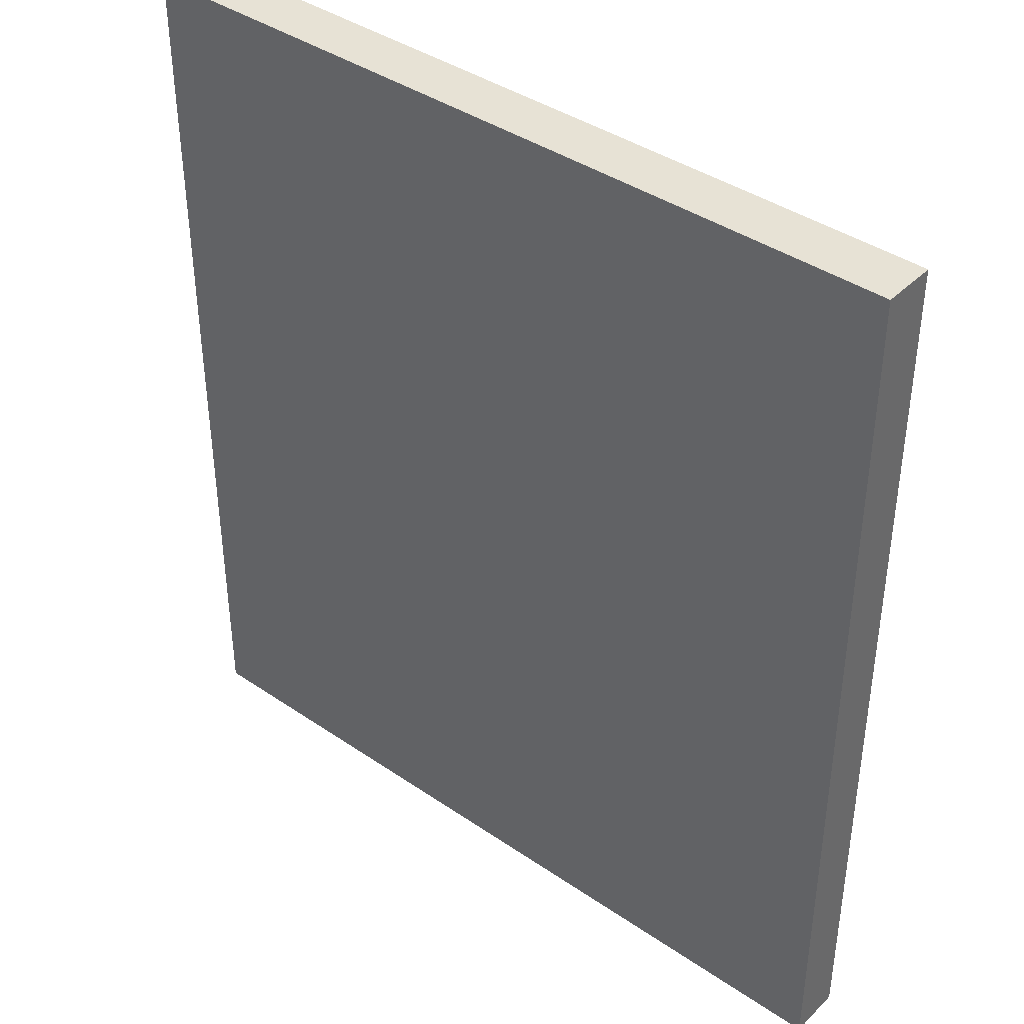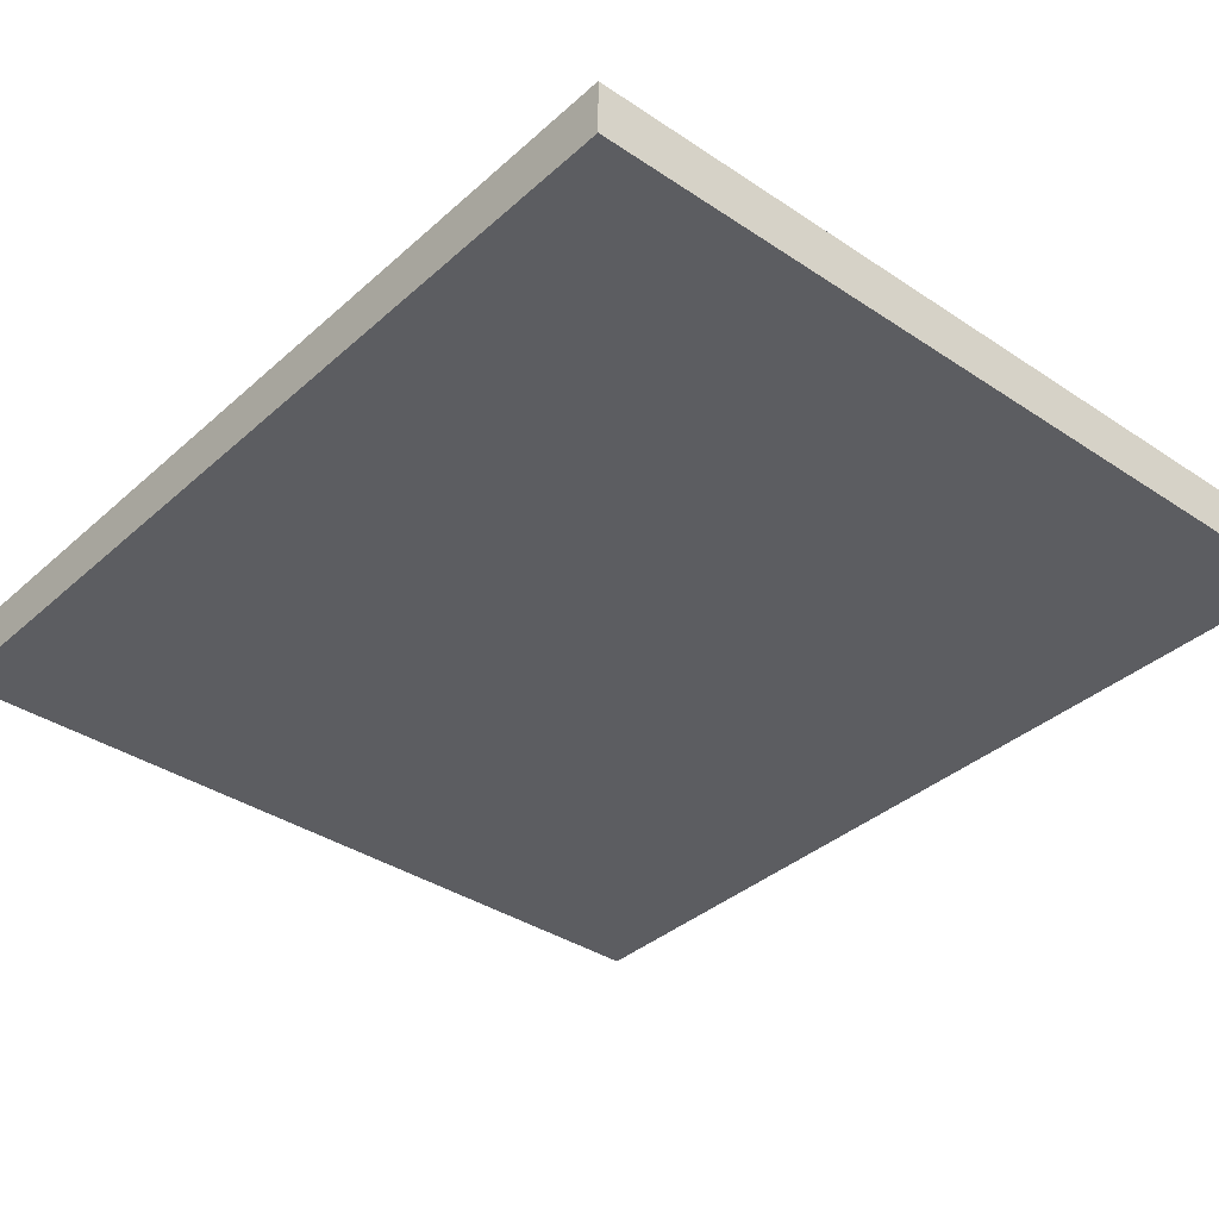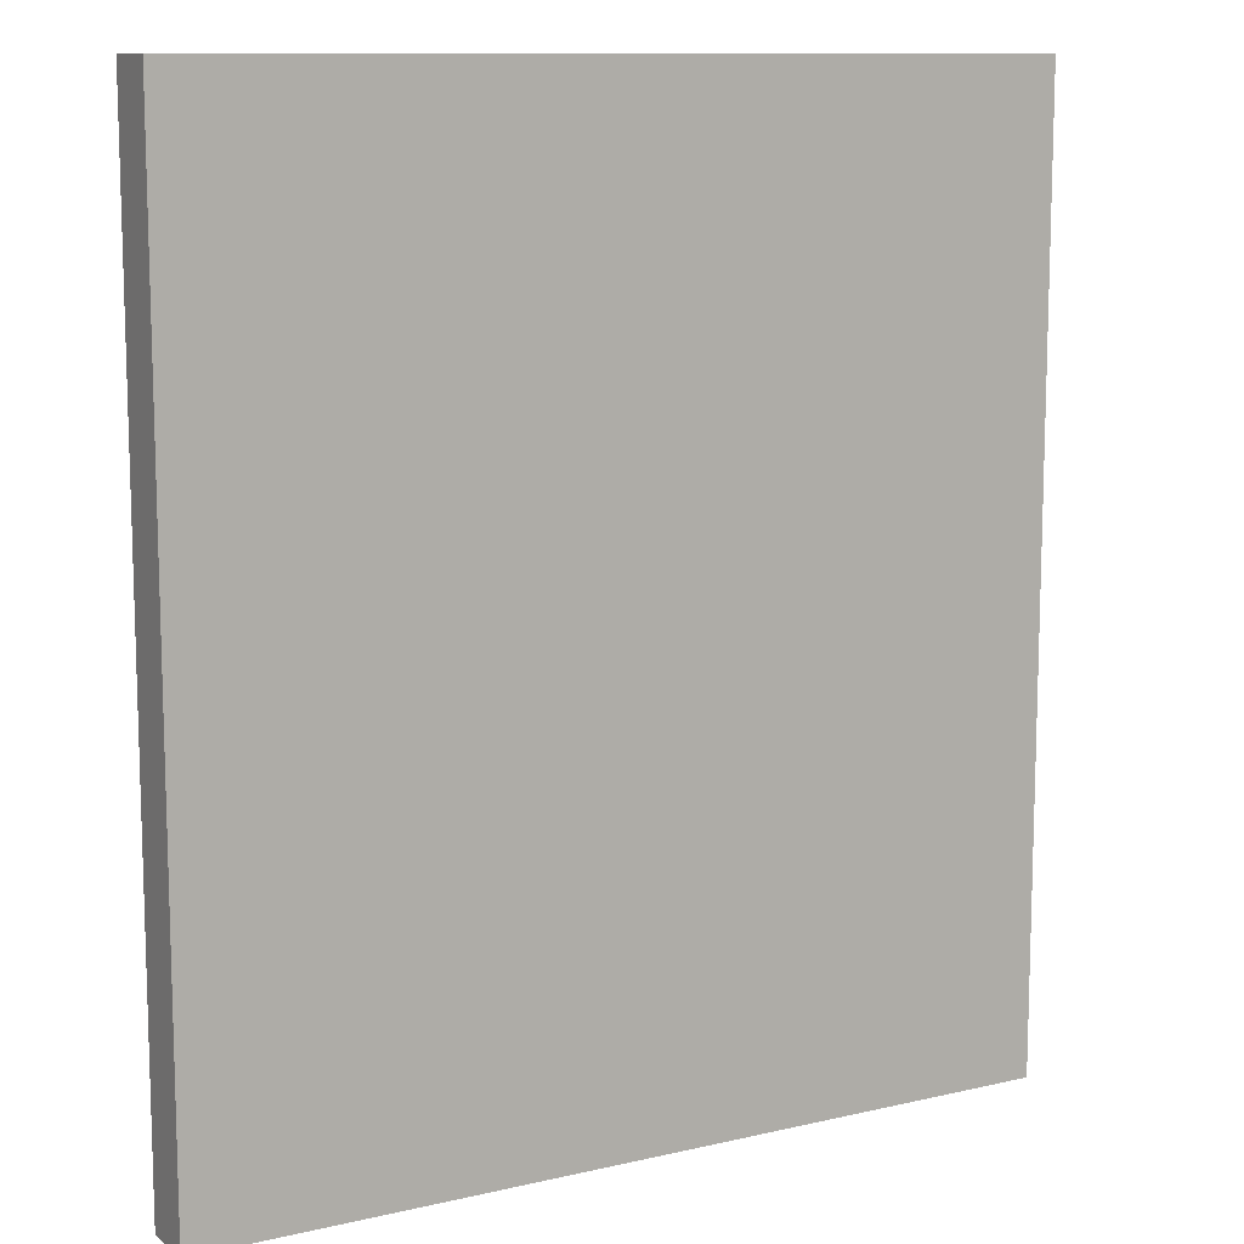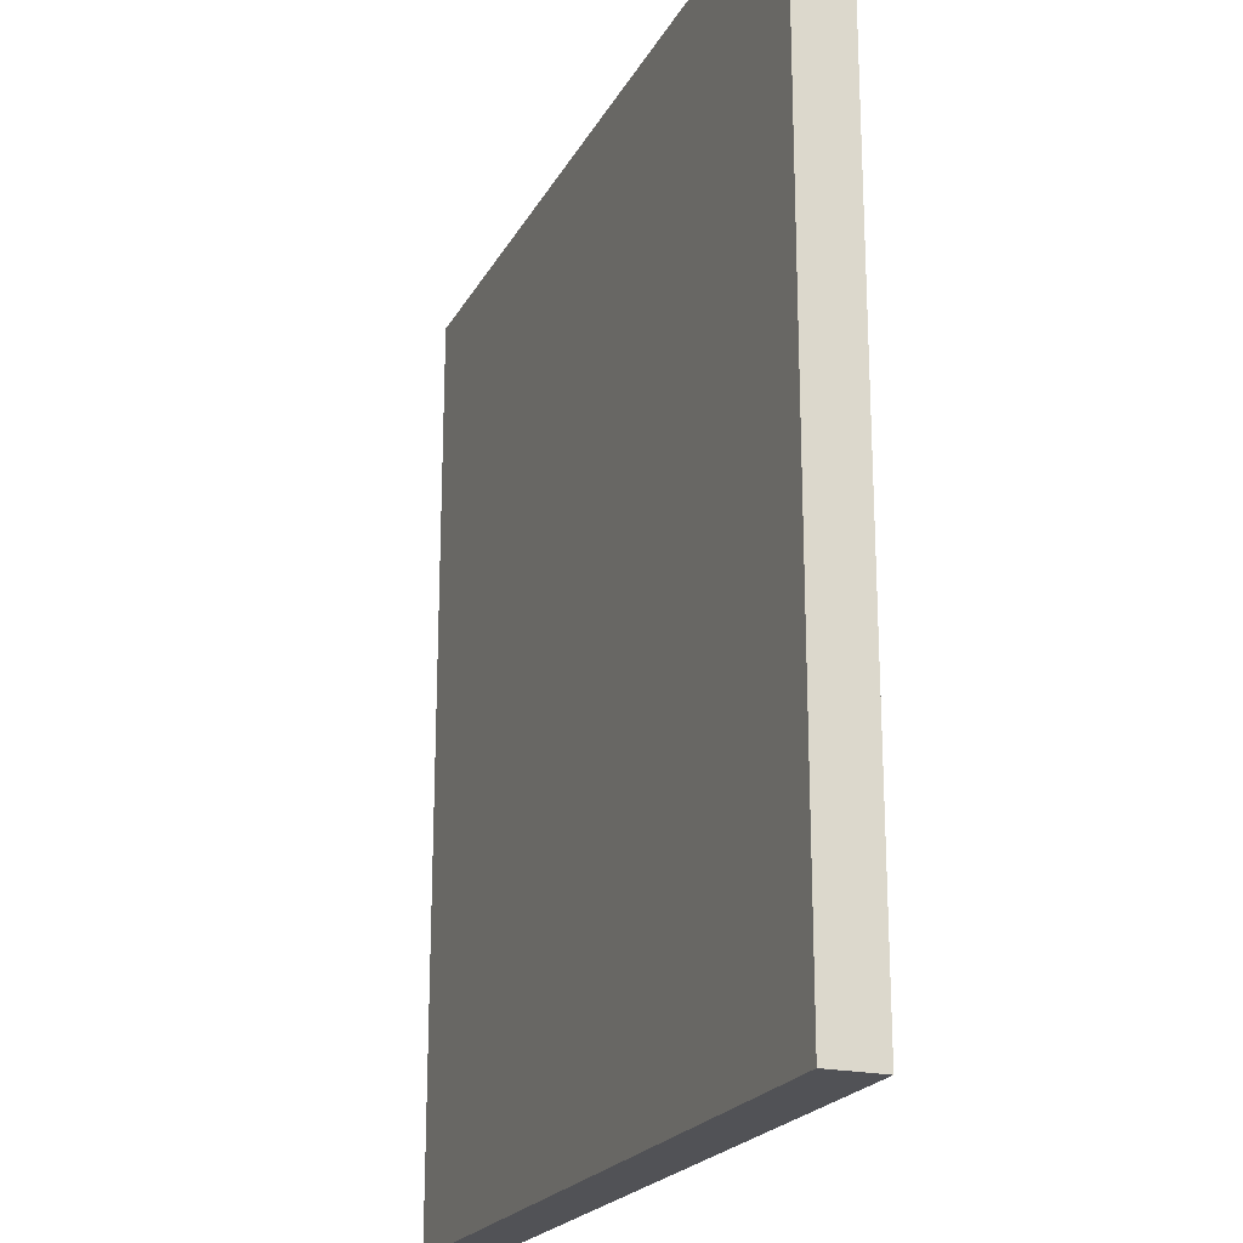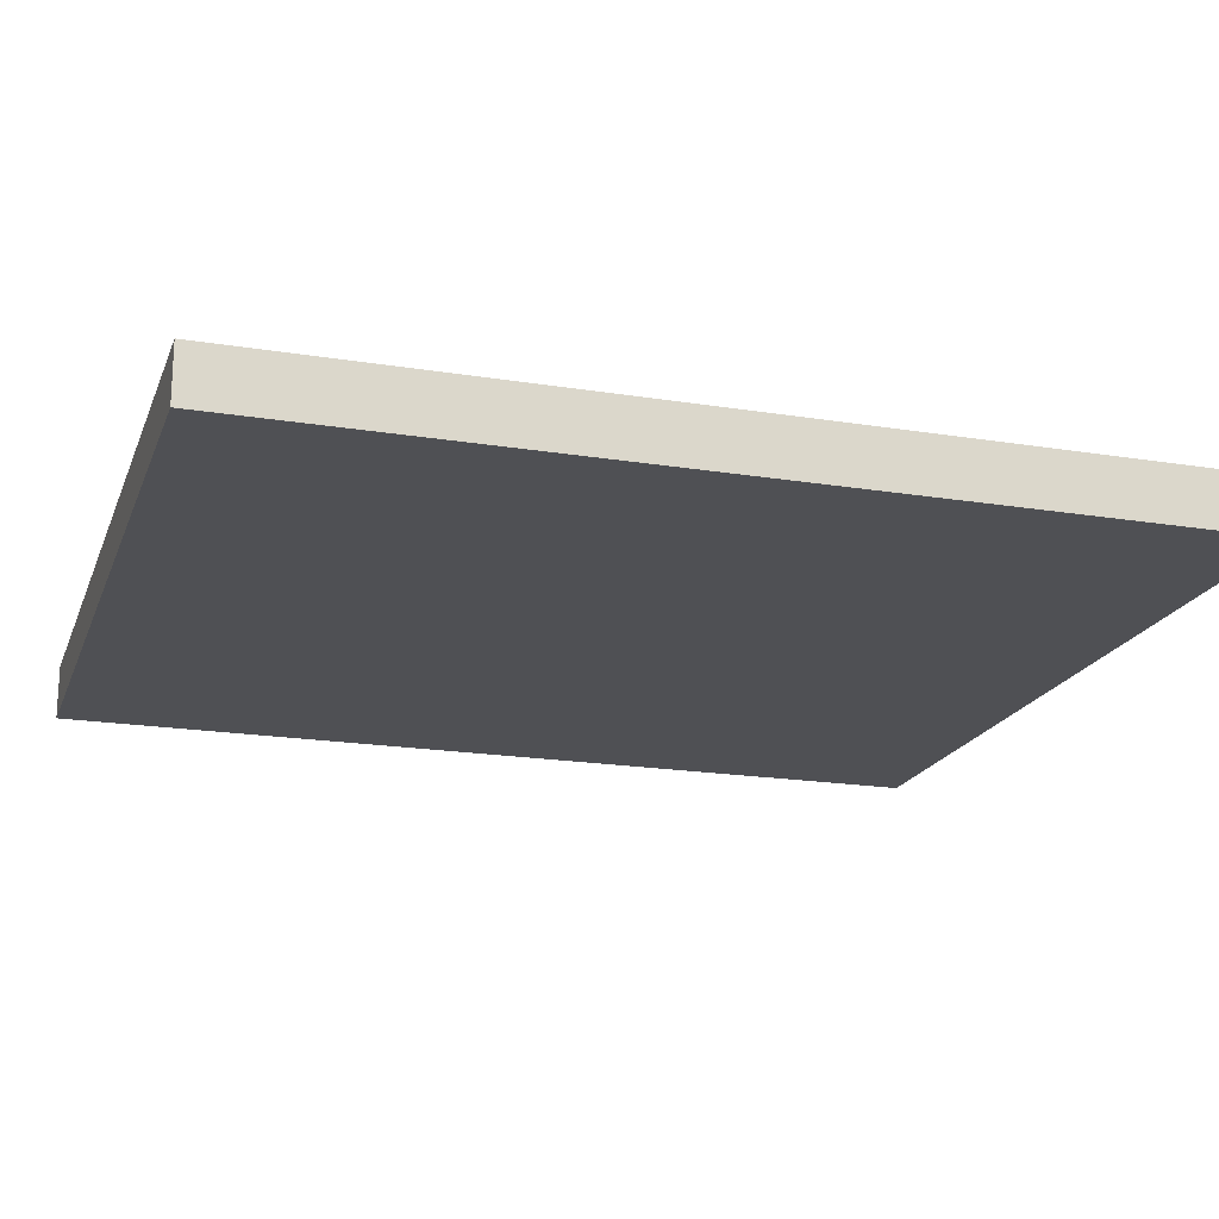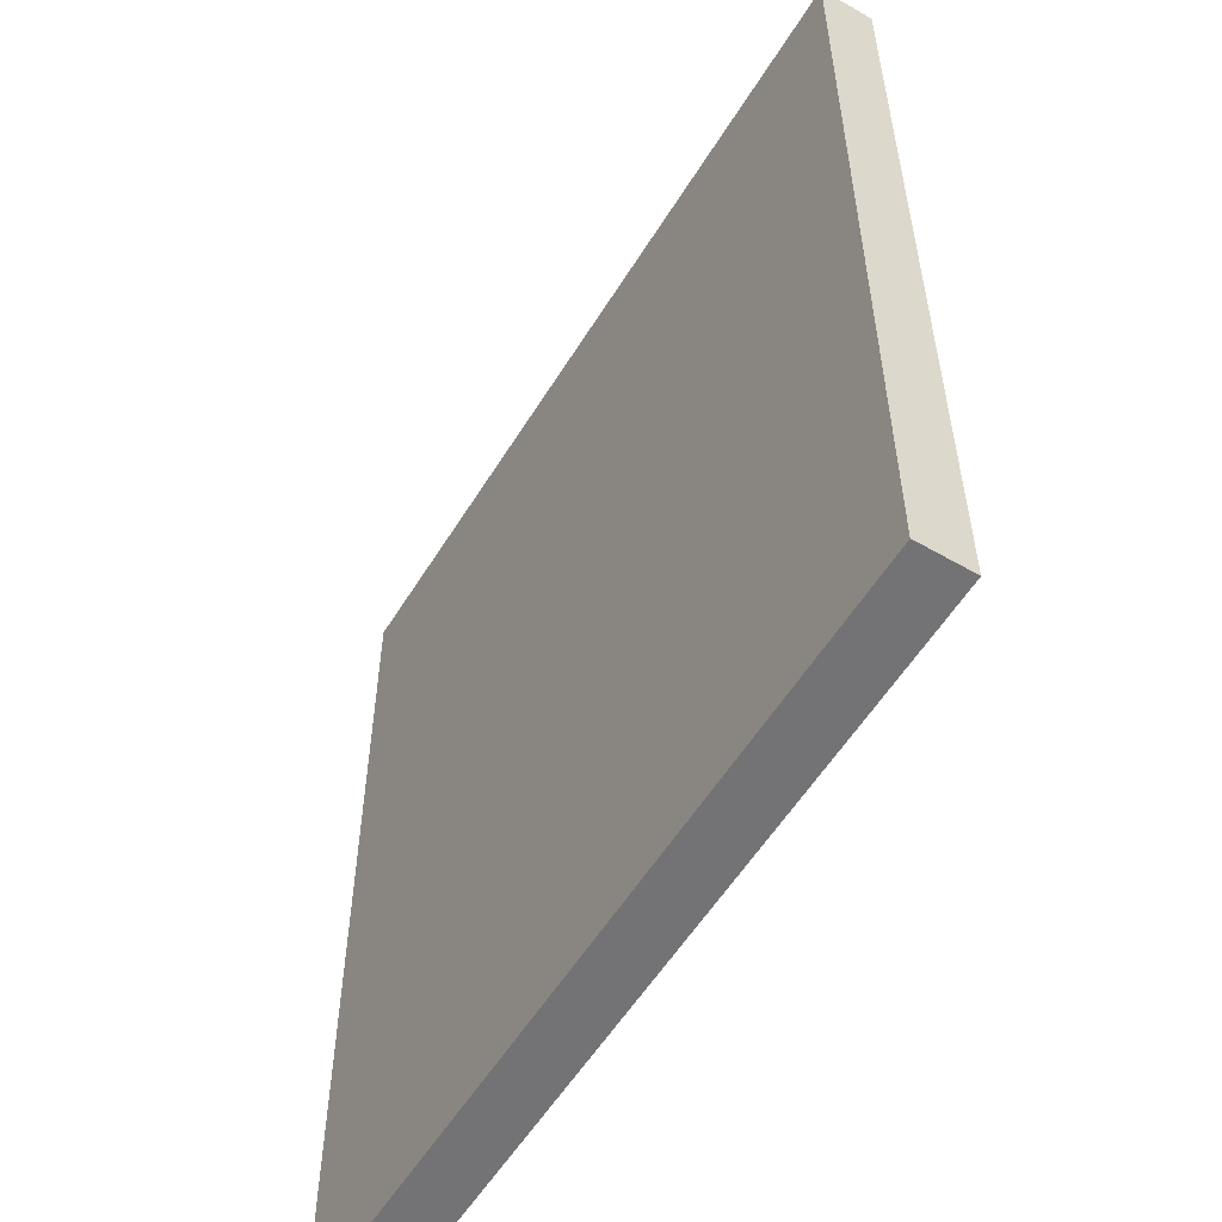
<metadata>
{"format":"obj","ext":"obj","renderer":"f3d","projection":"perspective","resolution":1024,"background":"white","views":[{"elev":40.3,"azim":-140.0,"up":"+Y"},{"elev":-36.6,"azim":139.0,"up":"+Z"},{"elev":11.1,"azim":-29.7,"up":"+Y"},{"elev":-21.3,"azim":68.5,"up":"+Y"},{"elev":-19.1,"azim":-107.1,"up":"+Z"},{"elev":-56.0,"azim":-121.2,"up":"+Y"}]}
</metadata>
<code>
o Cube.000_Cube.006
v -0.9124 -0.05582 -0.03865
v -0.9124 -0.05582 0.07923
v 0.8498 -0.05582 0.07923
v -0.9124 1.917 -0.03865
v -0.9124 1.917 0.07923
v 0.8498 1.917 -0.03865
v 0.8498 1.917 0.07923
v 0.8498 -0.05582 -0.03865
f 1 2 3
f 4 5 2
f 6 7 5
f 8 3 7
f 2 5 7
f 4 1 8
f 8 1 3
f 1 4 2
f 4 6 5
f 6 8 7
f 3 2 7
f 6 4 8

</code>
